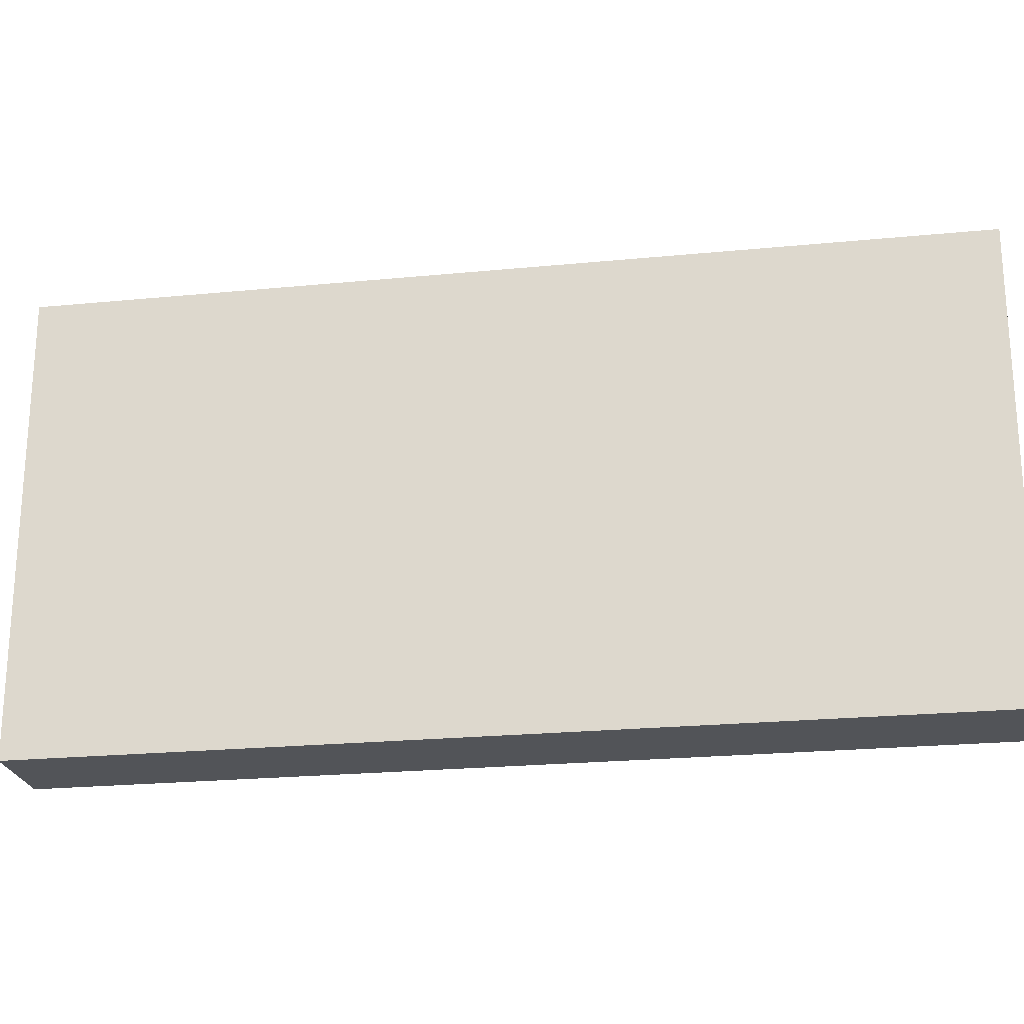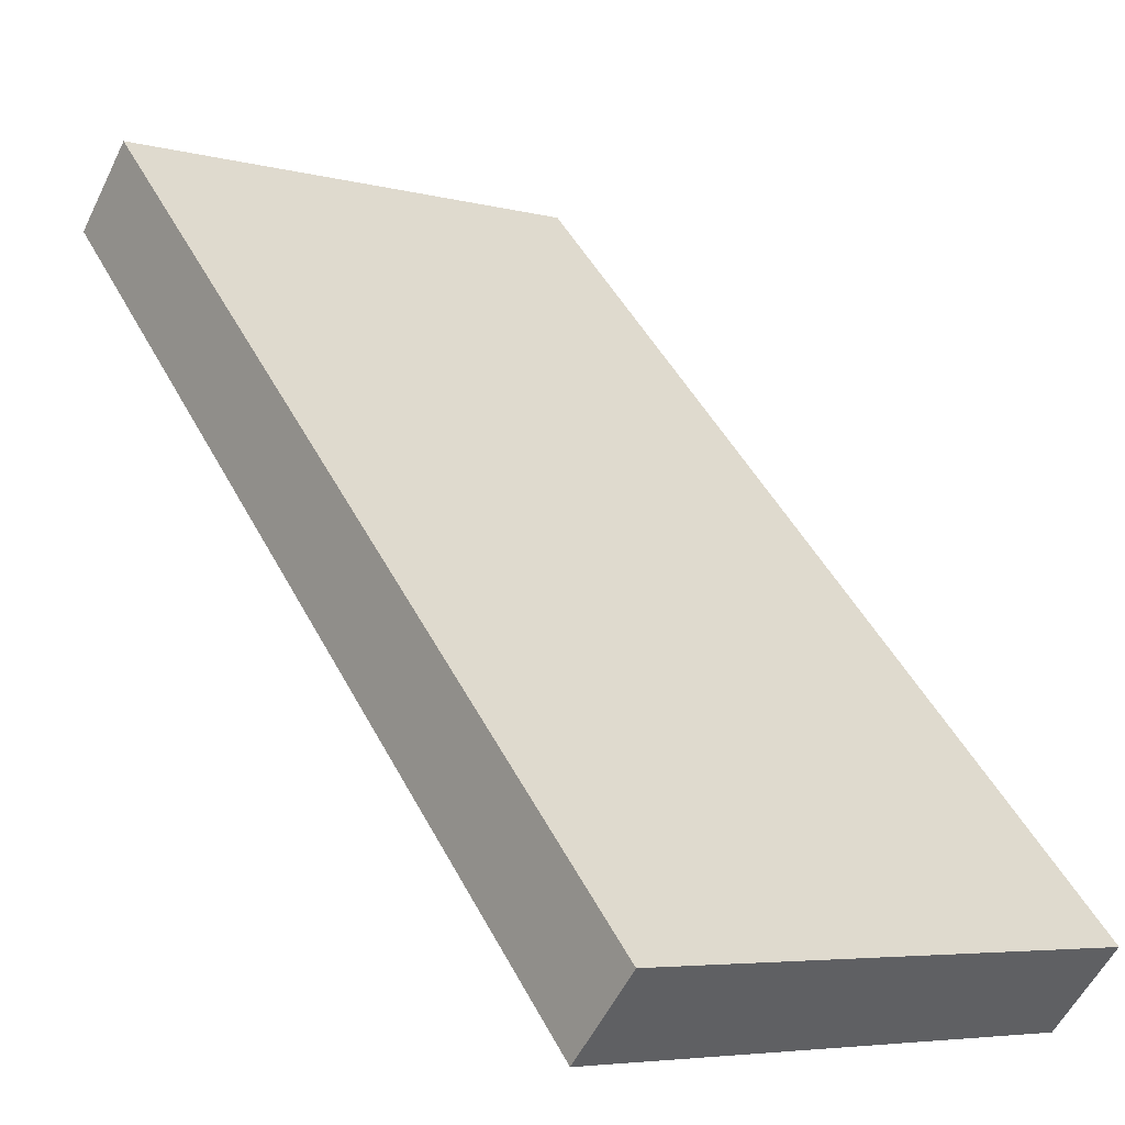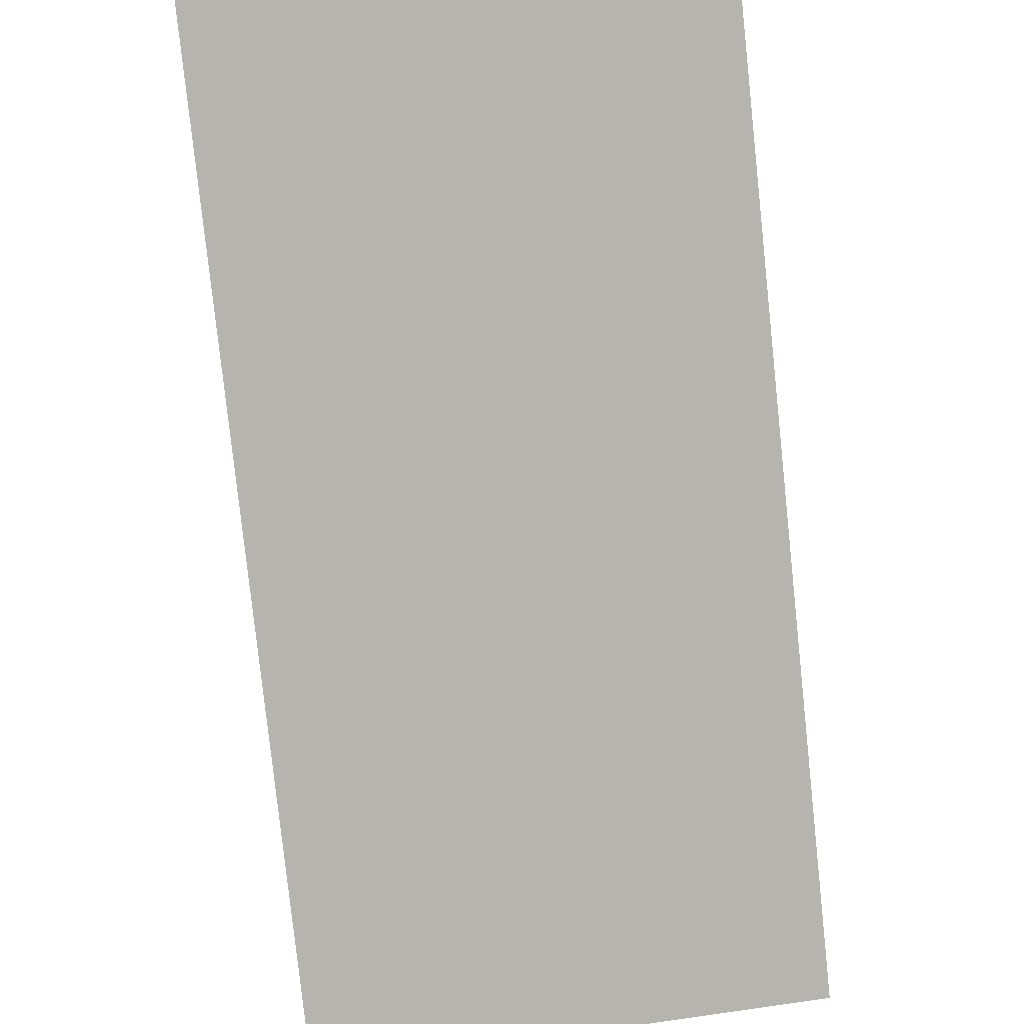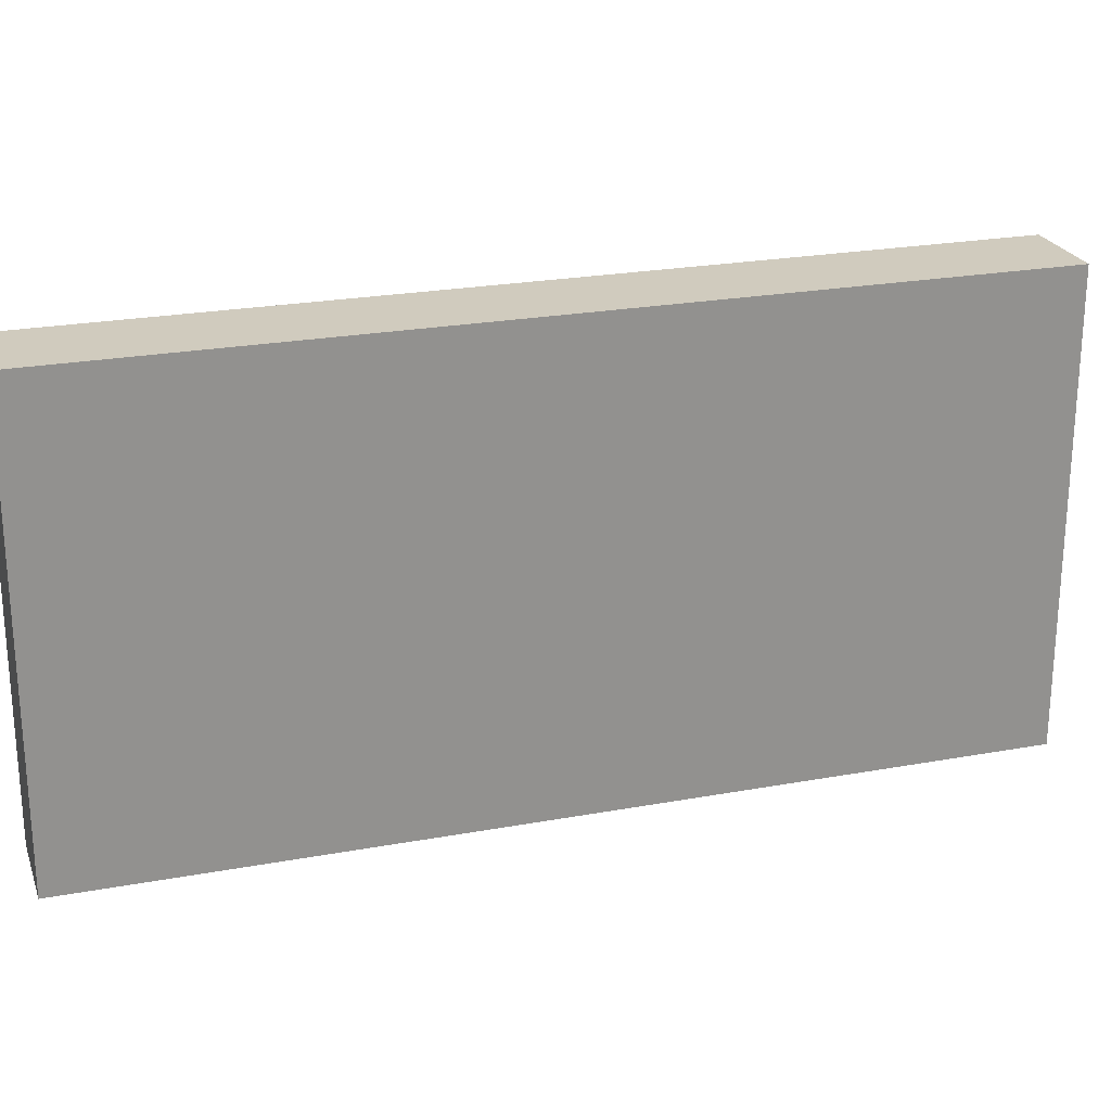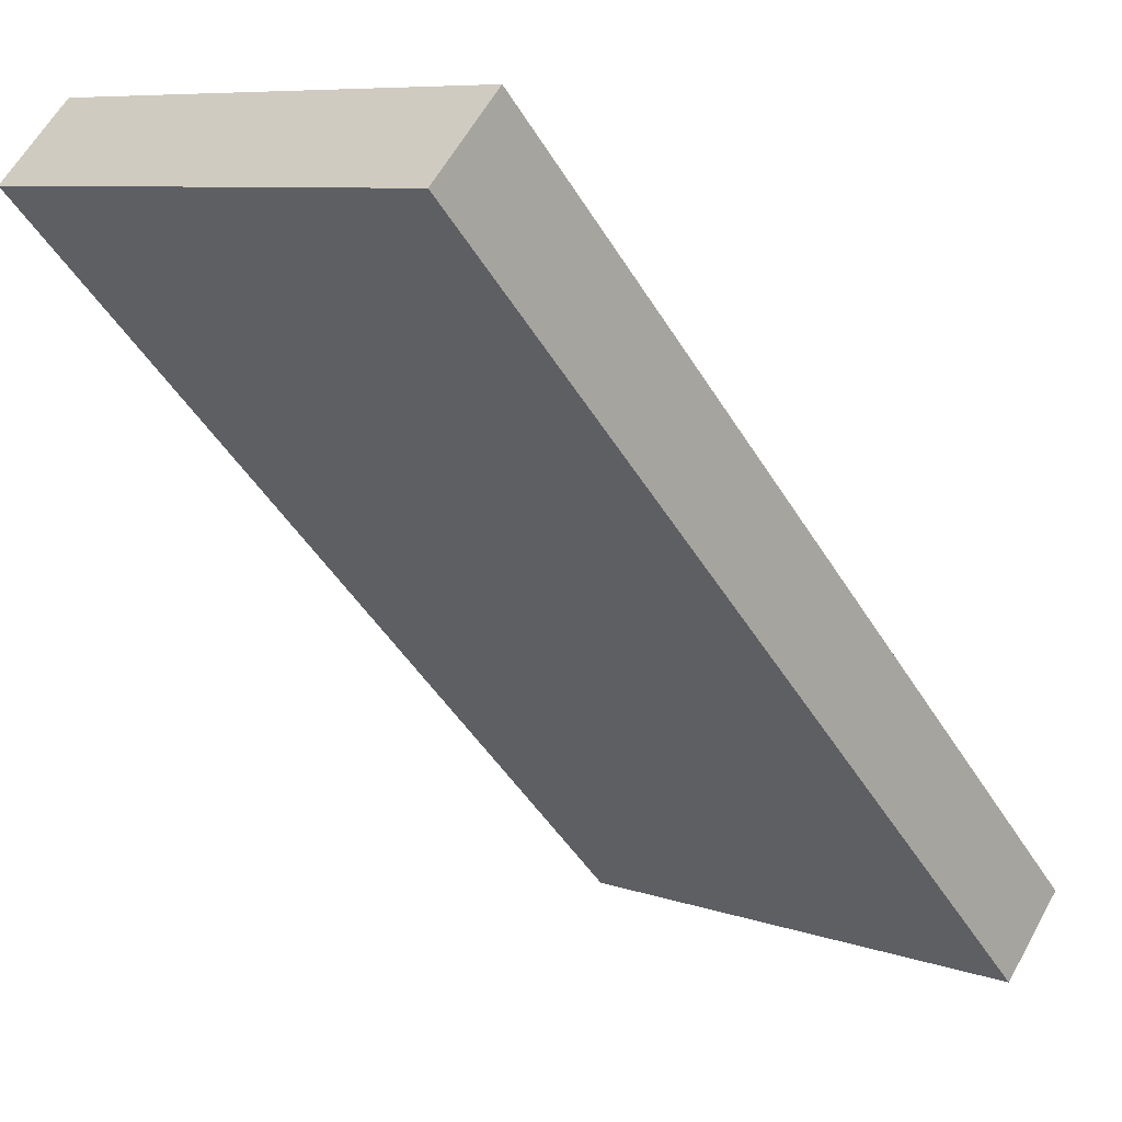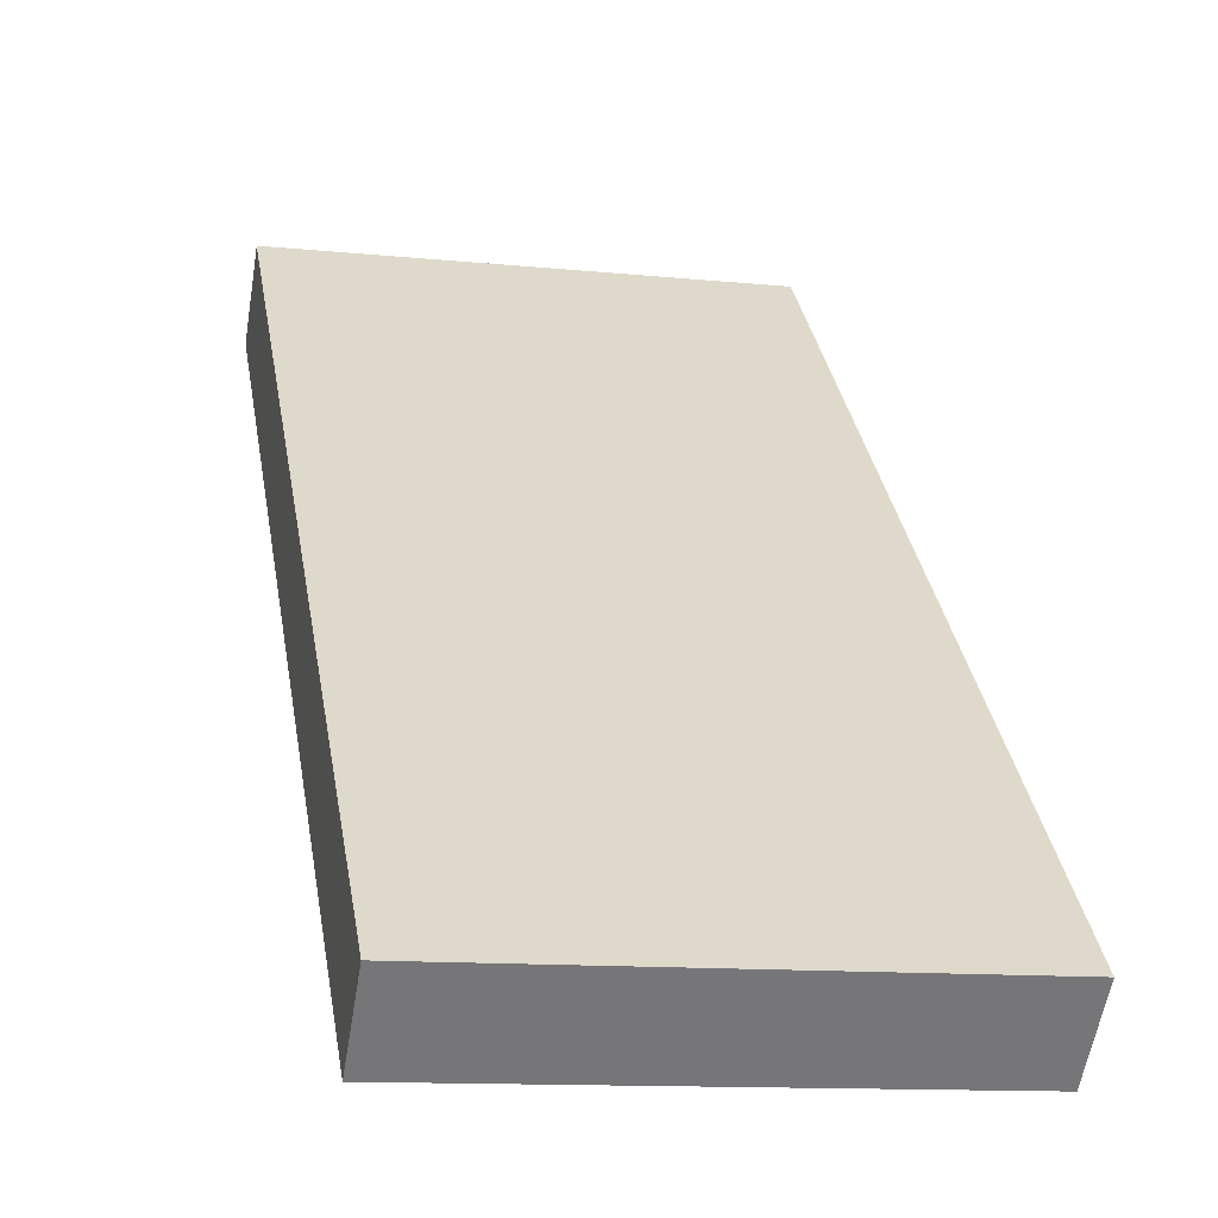
<metadata>
{"format":"obj","ext":"obj","renderer":"f3d","projection":"perspective","resolution":1024,"background":"white","views":[{"elev":-23.0,"azim":54.5,"up":"+Y"},{"elev":-5.4,"azim":51.1,"up":"+Z"},{"elev":55.0,"azim":81.4,"up":"+Z"},{"elev":23.6,"azim":-152.2,"up":"+Y"},{"elev":8.1,"azim":-46.1,"up":"+Z"},{"elev":-12.3,"azim":76.7,"up":"+Z"}]}
</metadata>
<code>
o Cube
v 6.364 10 -7.778
v 6.364 0 -7.778
v 7.778 10 -6.364
v 7.778 0 -6.364
v -7.778 10 6.364
v -7.778 0 6.364
v -6.364 10 7.778
v -6.364 0 7.778
v 6.364 5 -7.778
v -6.364 5 7.778
v 7.778 5 -6.364
v -7.778 5 6.364
v -0.7071 0 -0.7071
v 0.7071 10 0.7071
v 0.7071 0 0.7071
v -0.7071 10 -0.7071
v -0.7071 5 -0.7071
v 0.7071 5 0.7071
v -4.243 0 2.828
v -2.828 10 4.243
v -2.828 5 4.243
v -2.828 0 4.243
v -4.243 10 2.828
v -4.243 5 2.828
v -6.364 7.5 7.778
v 6.364 7.5 -7.778
v 7.778 7.5 -6.364
v -7.778 7.5 6.364
v -0.7071 7.5 -0.7071
v 0.7071 7.5 0.7071
v -4.243 7.5 2.828
v -2.828 7.5 4.243
v -1.061 0 2.475
v -2.475 10 1.061
v -2.475 5 1.061
v -2.475 0 1.061
v -1.061 10 2.475
v -1.061 5 2.475
v -1.061 7.5 2.475
v -2.475 7.5 1.061
v -6.01 0 4.596
v -4.596 10 6.01
v -4.596 5 6.01
v -4.596 0 6.01
v -6.01 10 4.596
v -6.01 5 4.596
v -6.01 7.5 4.596
v -4.596 7.5 6.01
v 6.364 2.5 -7.778
v 7.778 2.5 -6.364
v -7.778 2.5 6.364
v -6.364 2.5 7.778
v 0.7071 2.5 0.7071
v -0.7071 2.5 -0.7071
v -4.243 2.5 2.828
v -2.828 2.5 4.243
v -1.061 2.5 2.475
v -2.475 2.5 1.061
v -6.01 2.5 4.596
v -4.596 2.5 6.01
v 4.243 0 -2.828
v 2.828 10 -4.243
v 2.828 5 -4.243
v 2.828 0 -4.243
v 4.243 10 -2.828
v 4.243 5 -2.828
v 4.243 7.5 -2.828
v 2.828 7.5 -4.243
v 4.243 2.5 -2.828
v 2.828 2.5 -4.243
v 1.061 0 -2.475
v 2.475 10 -1.061
v 2.475 5 -1.061
v 2.475 7.5 -1.061
v 2.475 2.5 -1.061
v 2.475 0 -1.061
v 1.061 10 -2.475
v 1.061 5 -2.475
v 1.061 7.5 -2.475
v 1.061 2.5 -2.475
v 6.01 0 -4.596
v 4.596 10 -6.01
v 4.596 5 -6.01
v 4.596 7.5 -6.01
v 4.596 2.5 -6.01
v 4.596 0 -6.01
v 6.01 10 -4.596
v 6.01 5 -4.596
v 6.01 7.5 -4.596
v 6.01 2.5 -4.596
f 5 42 45
f 42 25 48
f 7 28 25
f 2 81 86
f 1 27 26
f 82 26 84
f 83 49 85
f 9 50 49
f 10 51 52
f 43 52 60
f 73 53 75
f 35 54 58
f 34 29 40
f 13 33 36
f 72 30 74
f 16 72 77
f 19 44 41
f 45 31 47
f 46 55 59
f 38 56 57
f 37 32 39
f 23 37 34
f 39 21 38
f 47 24 46
f 74 18 73
f 40 17 35
f 84 9 83
f 26 11 9
f 25 12 10
f 48 10 43
f 31 35 24
f 30 38 18
f 34 14 16
f 14 39 30
f 18 57 53
f 36 22 19
f 23 40 31
f 24 58 55
f 32 43 21
f 28 46 12
f 12 59 51
f 5 47 28
f 41 8 6
f 21 60 56
f 20 48 32
f 45 20 23
f 56 44 22
f 51 41 6
f 55 36 19
f 53 33 15
f 57 22 33
f 59 19 41
f 58 13 36
f 75 15 76
f 60 8 44
f 52 6 8
f 49 4 2
f 85 2 86
f 80 64 71
f 90 61 81
f 79 63 78
f 89 66 88
f 62 87 82
f 87 67 89
f 88 69 90
f 78 70 80
f 77 68 79
f 64 76 71
f 71 15 13
f 16 79 29
f 17 80 54
f 29 78 17
f 54 71 13
f 69 76 61
f 67 73 66
f 77 65 62
f 65 74 67
f 66 75 69
f 11 90 50
f 3 89 27
f 82 3 1
f 27 88 11
f 50 81 4
f 70 86 64
f 68 83 63
f 63 85 70
f 62 84 68
f 86 61 64
f 5 7 42
f 42 7 25
f 7 5 28
f 2 4 81
f 1 3 27
f 82 1 26
f 83 9 49
f 9 11 50
f 10 12 51
f 43 10 52
f 73 18 53
f 35 17 54
f 34 16 29
f 13 15 33
f 72 14 30
f 16 14 72
f 19 22 44
f 45 23 31
f 46 24 55
f 38 21 56
f 37 20 32
f 23 20 37
f 39 32 21
f 47 31 24
f 74 30 18
f 40 29 17
f 84 26 9
f 26 27 11
f 25 28 12
f 48 25 10
f 31 40 35
f 30 39 38
f 34 37 14
f 14 37 39
f 18 38 57
f 36 33 22
f 23 34 40
f 24 35 58
f 32 48 43
f 28 47 46
f 12 46 59
f 5 45 47
f 41 44 8
f 21 43 60
f 20 42 48
f 45 42 20
f 56 60 44
f 51 59 41
f 55 58 36
f 53 57 33
f 57 56 22
f 59 55 19
f 58 54 13
f 75 53 15
f 60 52 8
f 52 51 6
f 49 50 4
f 85 49 2
f 80 70 64
f 90 69 61
f 79 68 63
f 89 67 66
f 62 65 87
f 87 65 67
f 88 66 69
f 78 63 70
f 77 62 68
f 64 61 76
f 71 76 15
f 16 77 79
f 17 78 80
f 29 79 78
f 54 80 71
f 69 75 76
f 67 74 73
f 77 72 65
f 65 72 74
f 66 73 75
f 11 88 90
f 3 87 89
f 82 87 3
f 27 89 88
f 50 90 81
f 70 85 86
f 68 84 83
f 63 83 85
f 62 82 84
f 86 81 61

</code>
